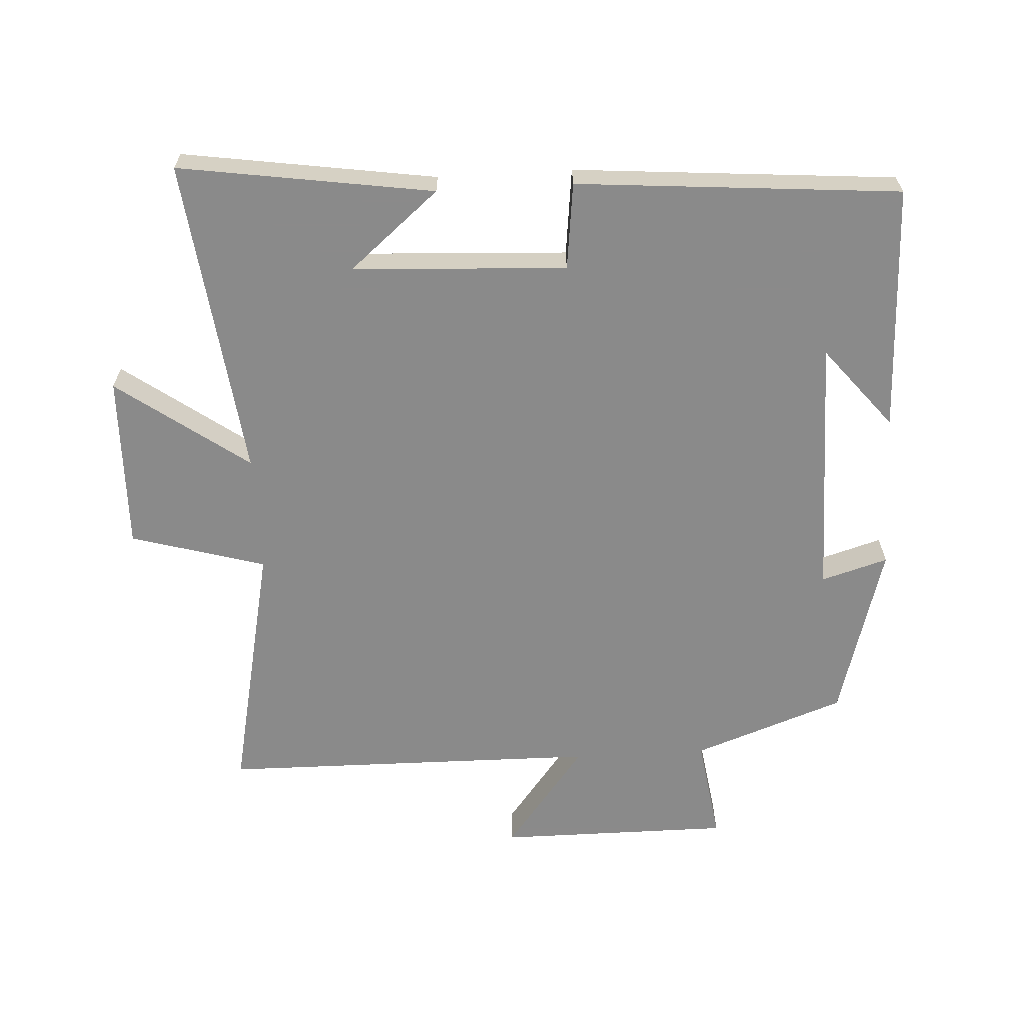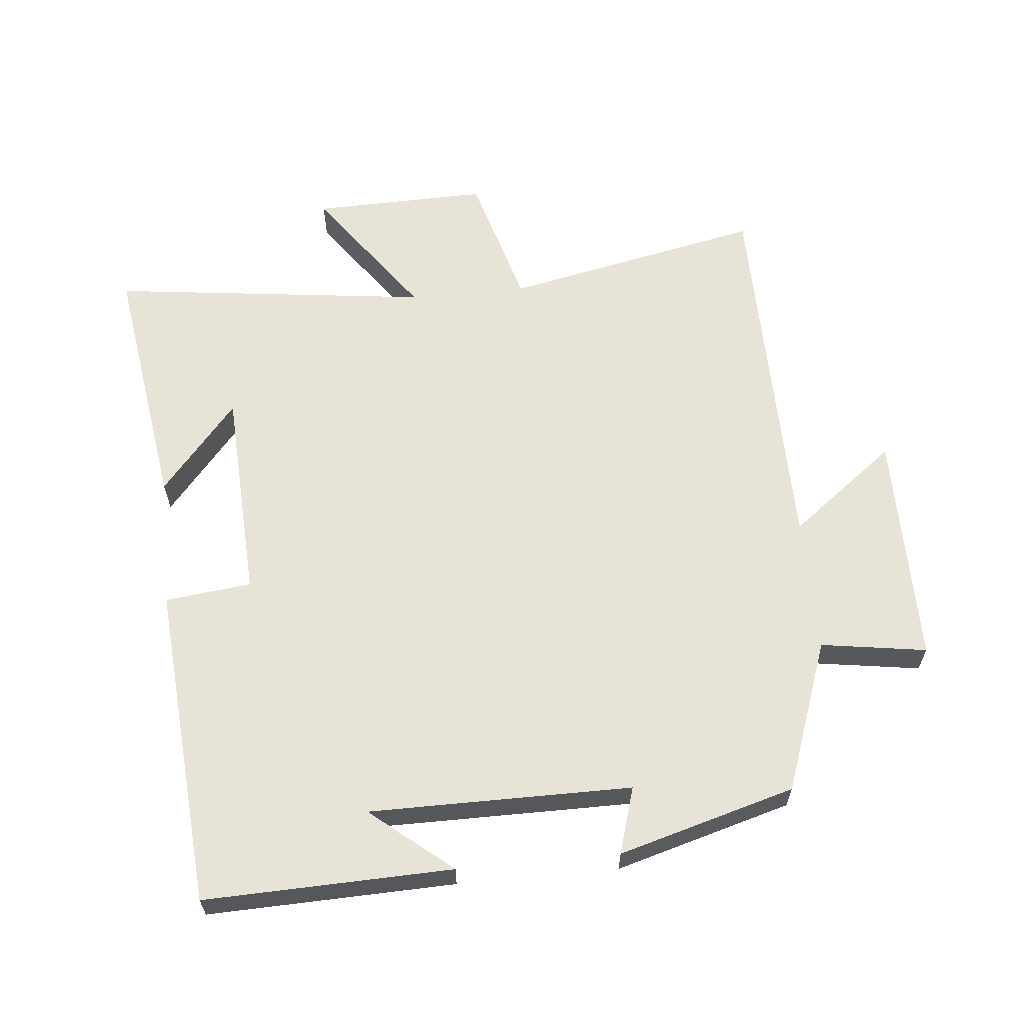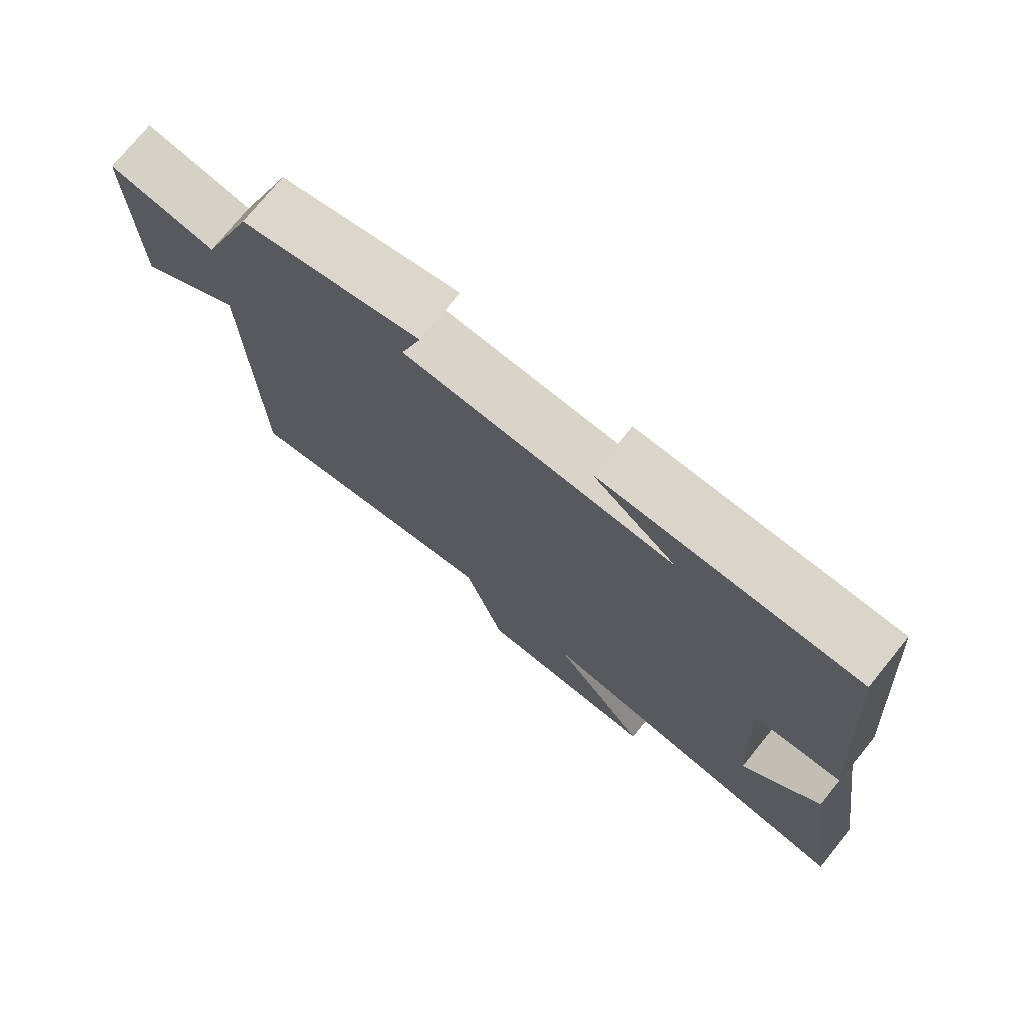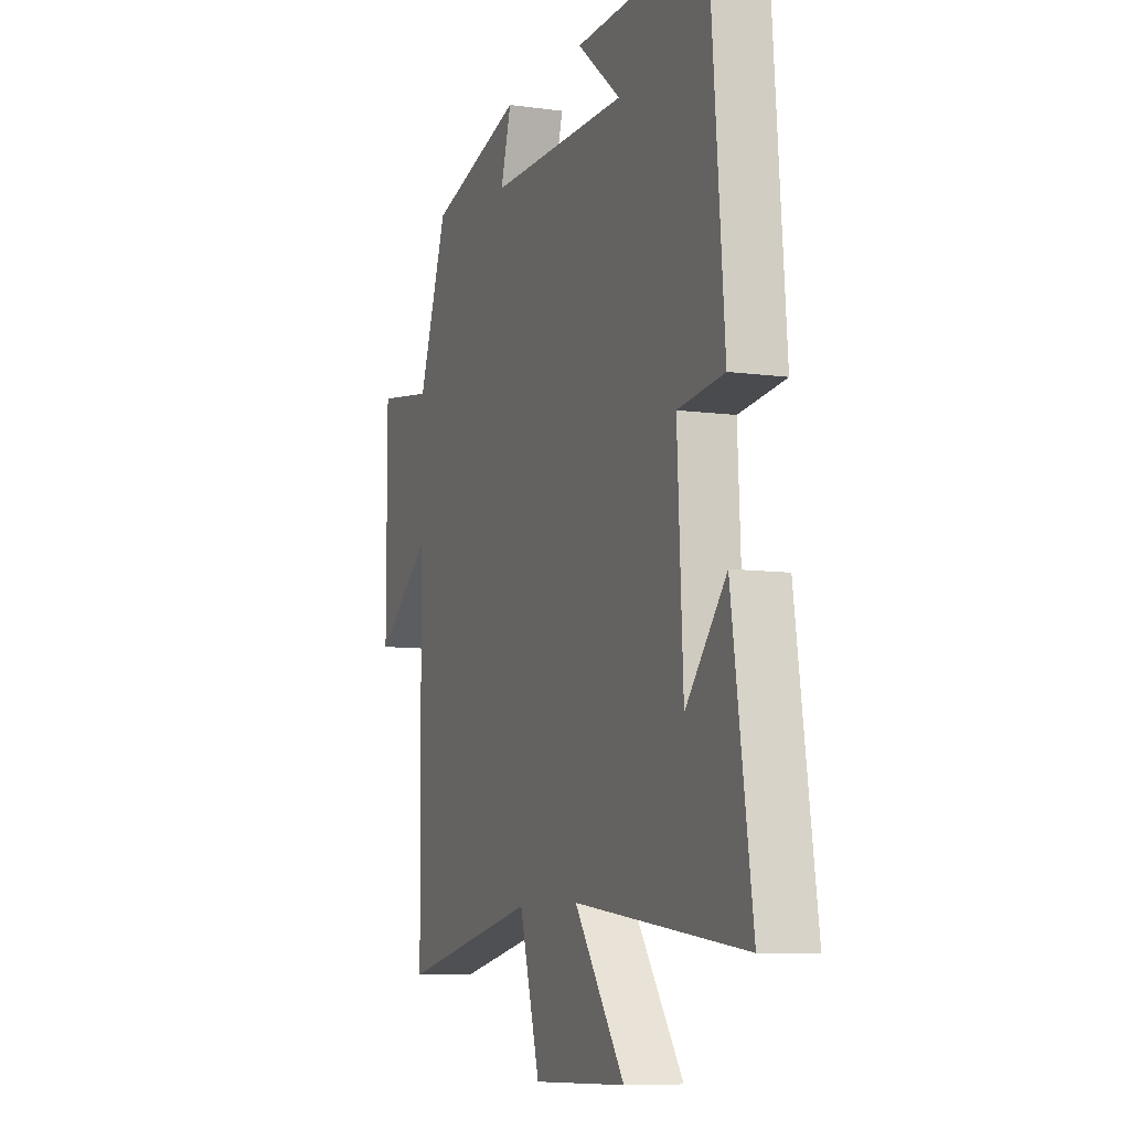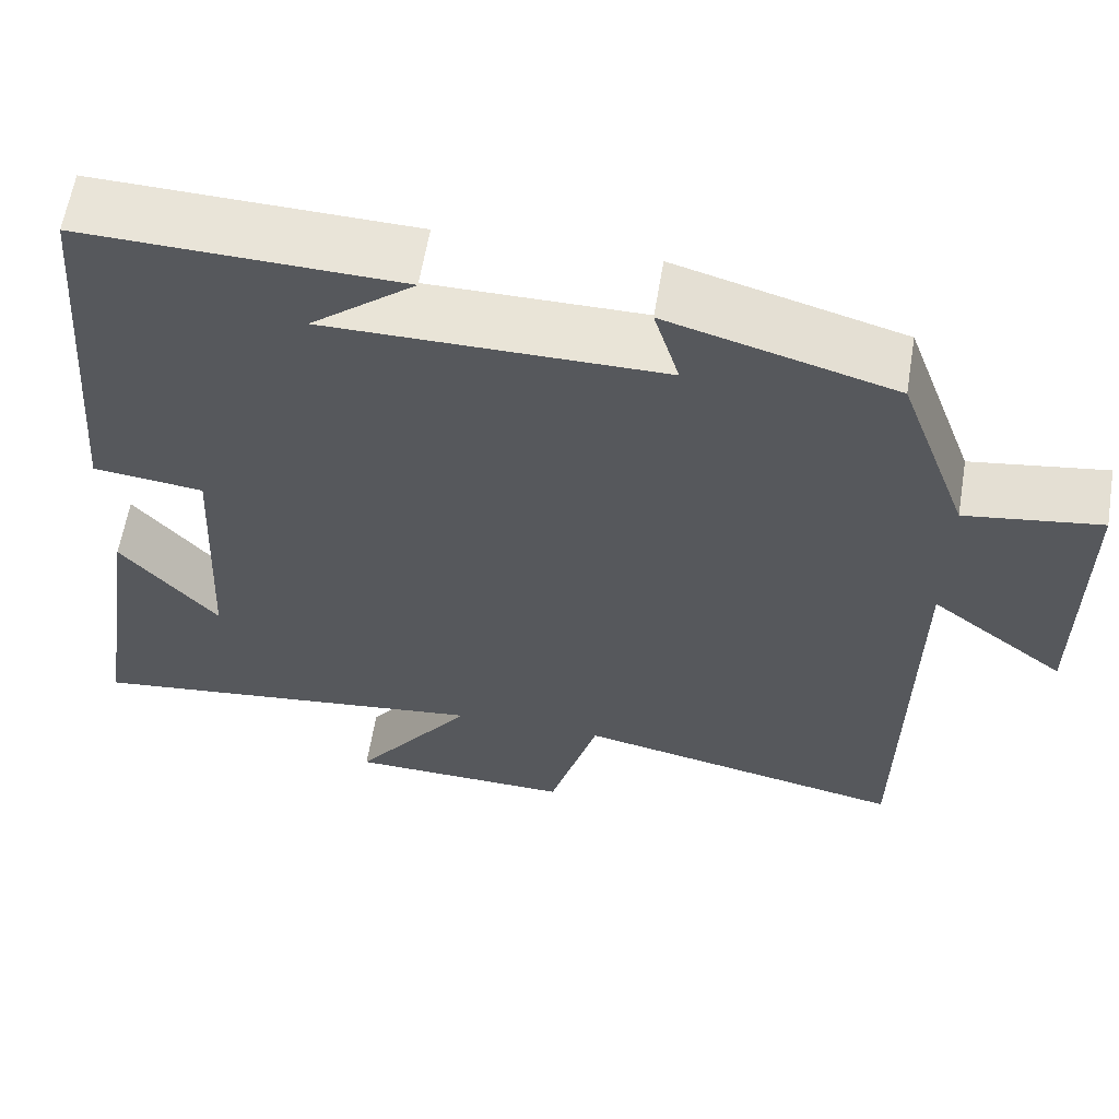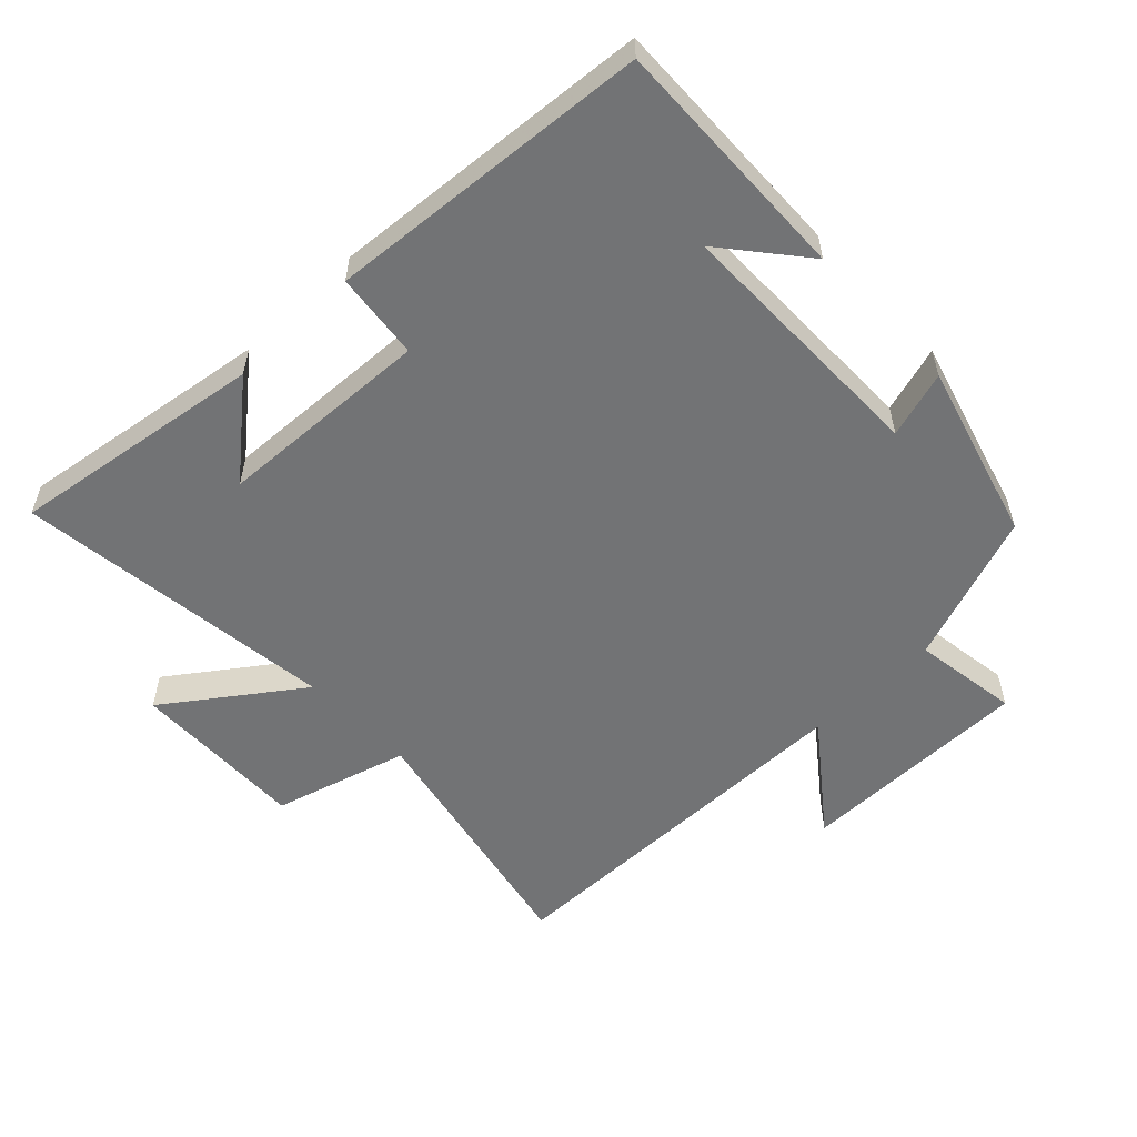
<metadata>
{"format":"obj","ext":"obj","renderer":"f3d","projection":"perspective","resolution":1024,"background":"white","views":[{"elev":-63.6,"azim":-86.8,"up":"+Y"},{"elev":62.1,"azim":-5.5,"up":"+Y"},{"elev":75.2,"azim":-140.8,"up":"+Z"},{"elev":-8.3,"azim":-110.9,"up":"+Z"},{"elev":61.0,"azim":9.4,"up":"+Z"},{"elev":-55.8,"azim":-46.2,"up":"+Y"}]}
</metadata>
<code>
v -0.461 0.07 0.511
v -0.089 0.07 0.5
v -0.211 0.07 0.4
v 0.183 0.07 0.4
v 0.153 0.07 0.5
v 0.418 0.07 0.425
v 0.5 0.07 0.198
v 0.659 0.07 0.222
v 0.659 0.07 -0.13
v 0.5 0.07 -0.008
v 0.494 0.07 -0.581
v 0.105 0.07 -0.5
v 0.047 0.07 -0.703
v -0.217 0.07 -0.697
v -0.075 0.07 -0.5
v -0.557 0.07 -0.559
v -0.5 0.07 -0.177
v -0.386 0.07 -0.312
v -0.37 0.07 0.01
v -0.5 0.07 0.025
v -0.461 0 0.511
v -0.089 0 0.5
v -0.211 0 0.4
v 0.183 0 0.4
v 0.153 0 0.5
v 0.418 0 0.425
v 0.5 0 0.198
v 0.659 0 0.222
v 0.659 0 -0.13
v 0.5 0 -0.008
v 0.494 0 -0.581
v 0.105 0 -0.5
v 0.047 0 -0.703
v -0.217 0 -0.697
v -0.075 0 -0.5
v -0.557 0 -0.559
v -0.5 0 -0.177
v -0.386 0 -0.312
v -0.37 0 0.01
v -0.5 0 0.025
f 19 20 1
f 16 17 18
f 15 16 18
f 15 18 19
f 12 13 14 15
f 12 15 19 1
f 10 11 12 1
f 7 8 9 10
f 6 7 10
f 5 6 10
f 4 5 10
f 3 4 10
f 1 2 3
f 1 3 10
f 21 40 39
f 38 37 36
f 38 36 35
f 39 38 35
f 35 34 33 32
f 21 39 35 32
f 21 32 31 30
f 30 29 28 27
f 30 27 26
f 30 26 25
f 30 25 24
f 30 24 23
f 23 22 21
f 30 23 21
f 1 21 22 2
f 2 22 23 3
f 3 23 24 4
f 4 24 25 5
f 5 25 26 6
f 6 26 27 7
f 7 27 28 8
f 8 28 29 9
f 9 29 30 10
f 10 30 31 11
f 11 31 32 12
f 12 32 33 13
f 13 33 34 14
f 14 34 35 15
f 15 35 36 16
f 16 36 37 17
f 17 37 38 18
f 18 38 39 19
f 19 39 40 20
f 20 40 21 1

</code>
